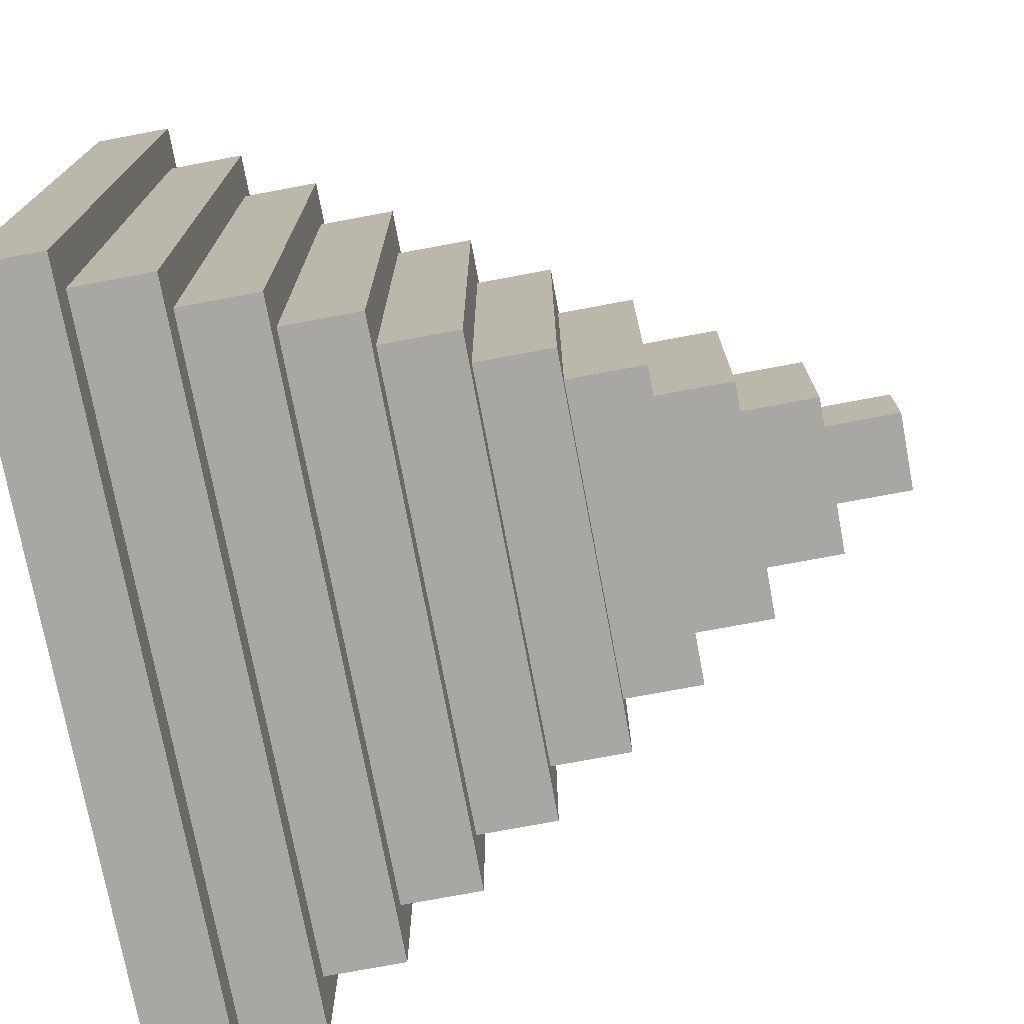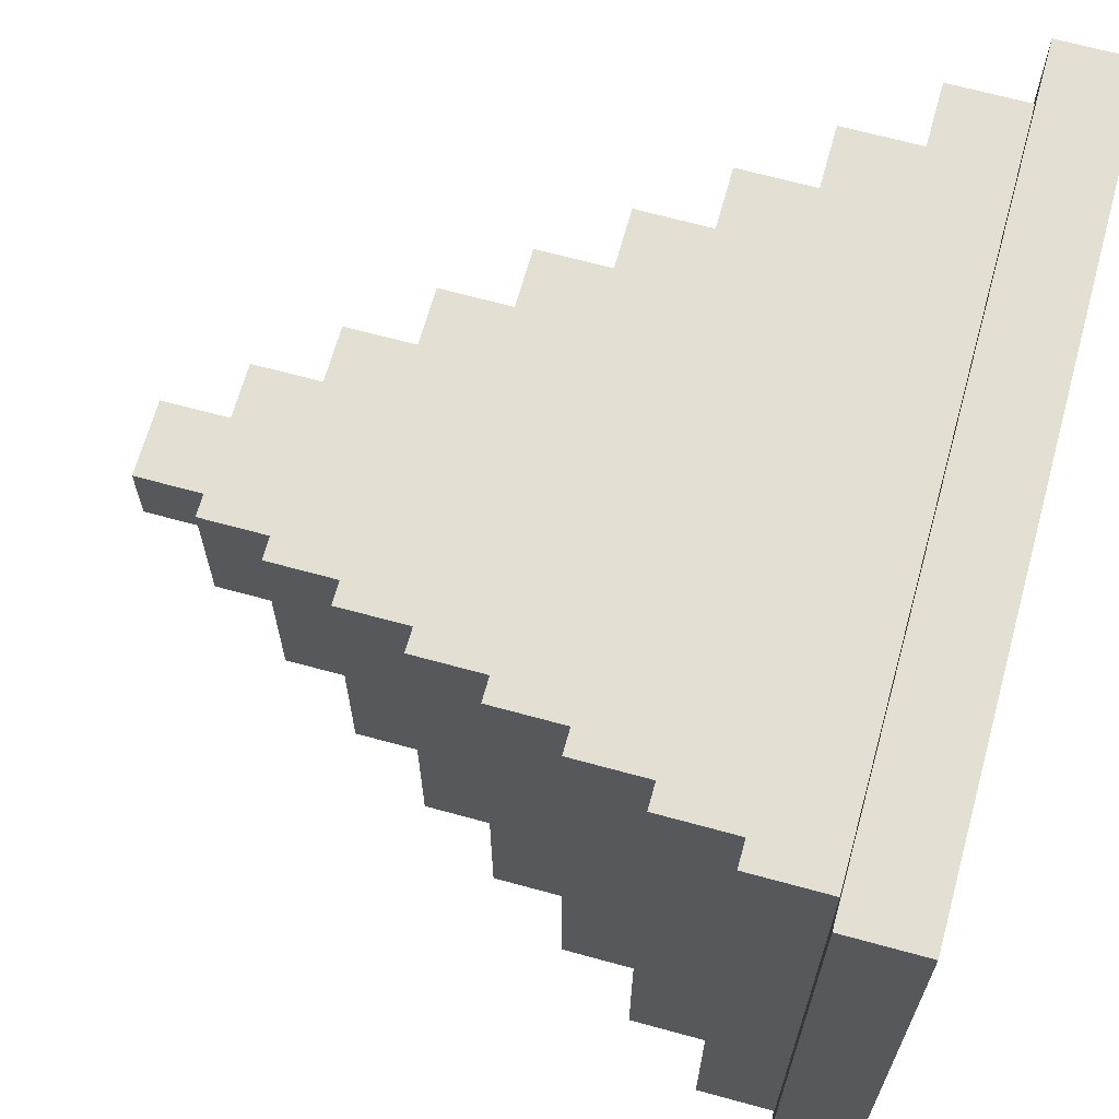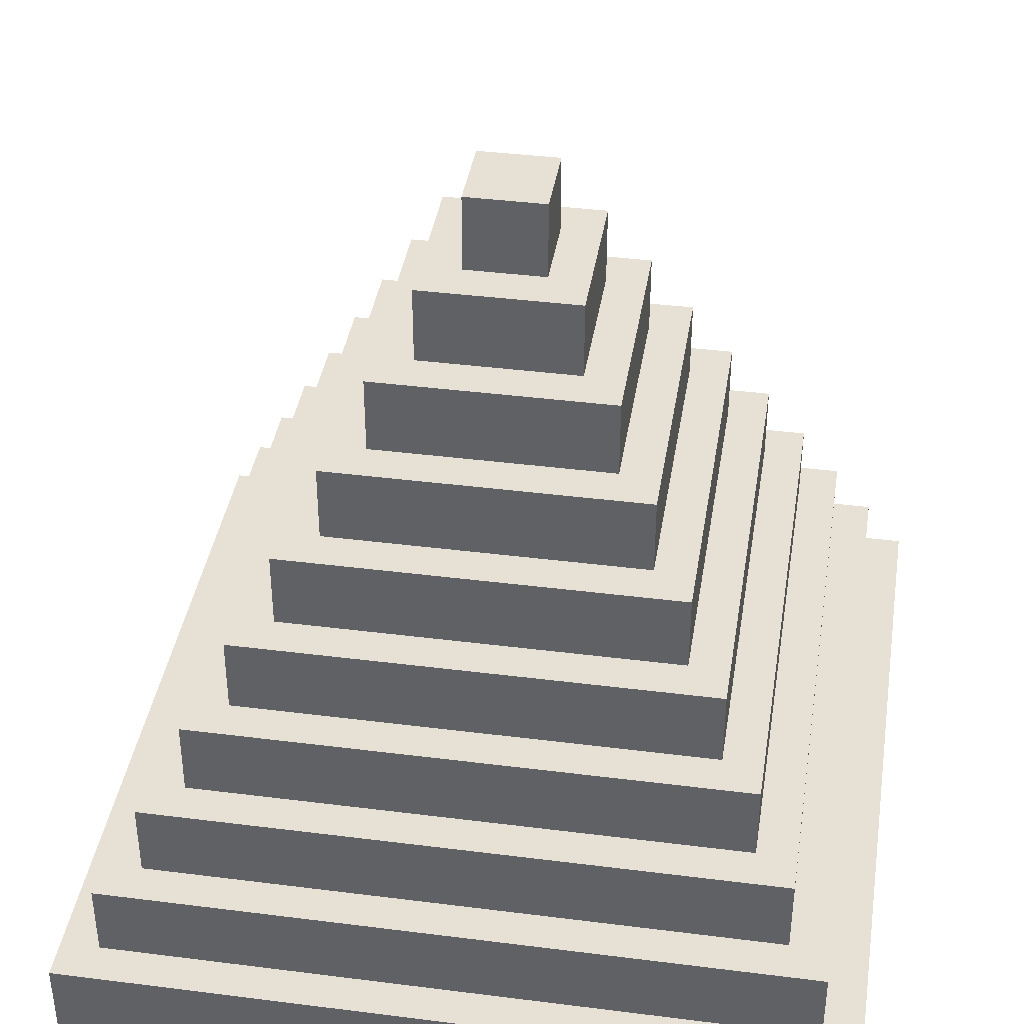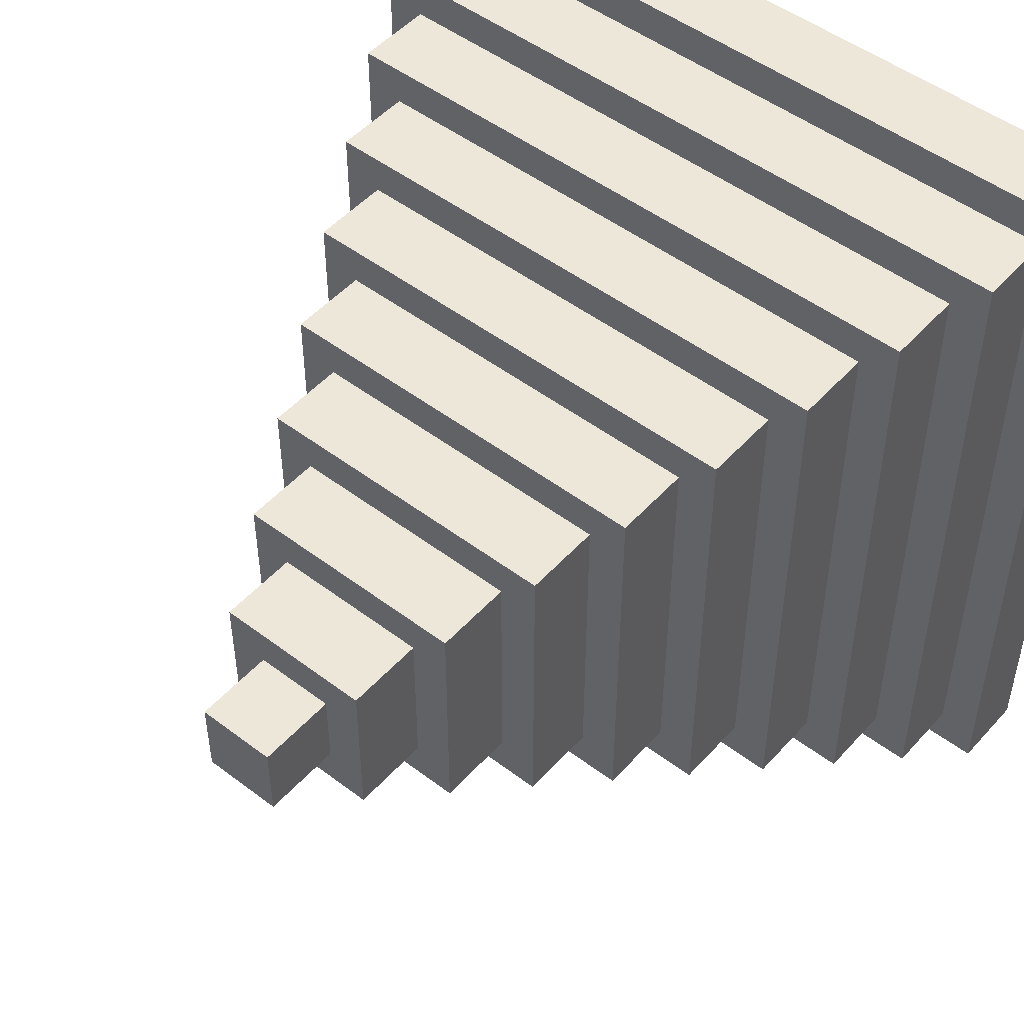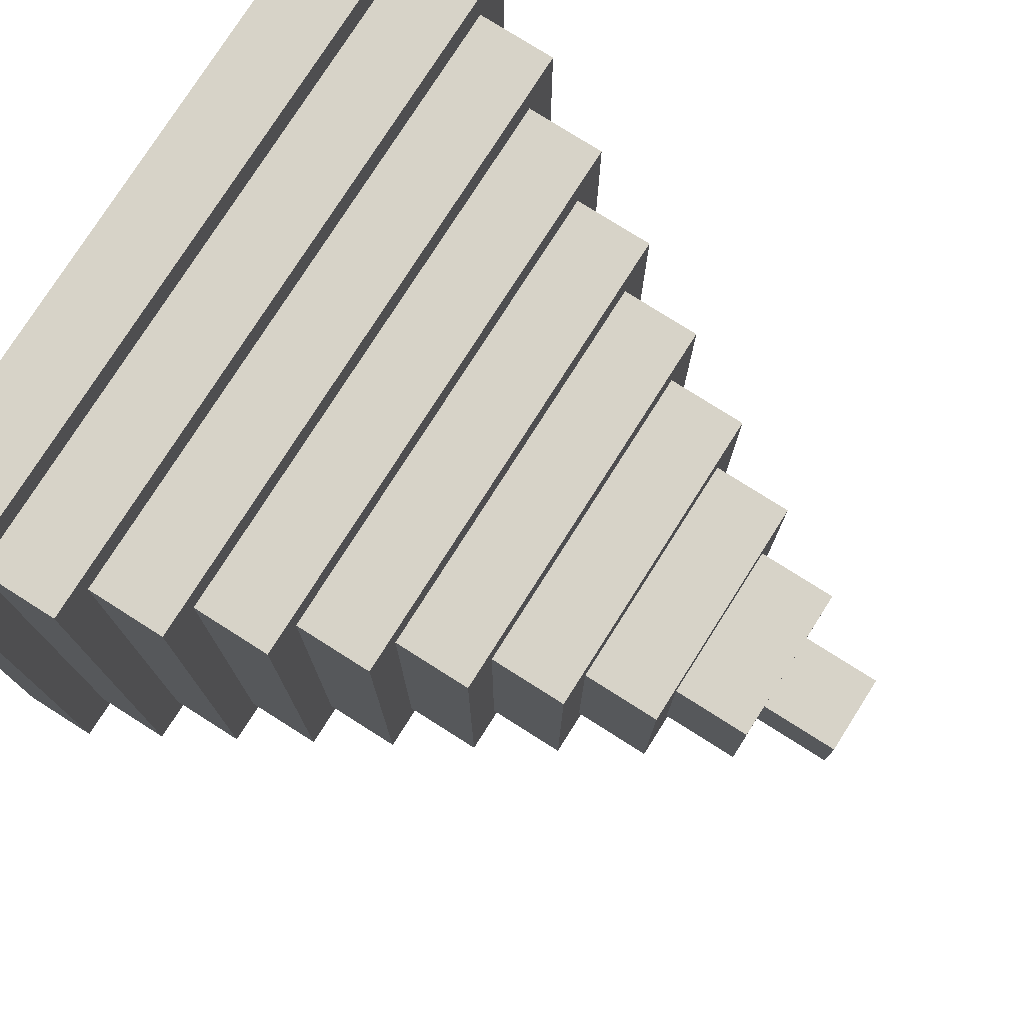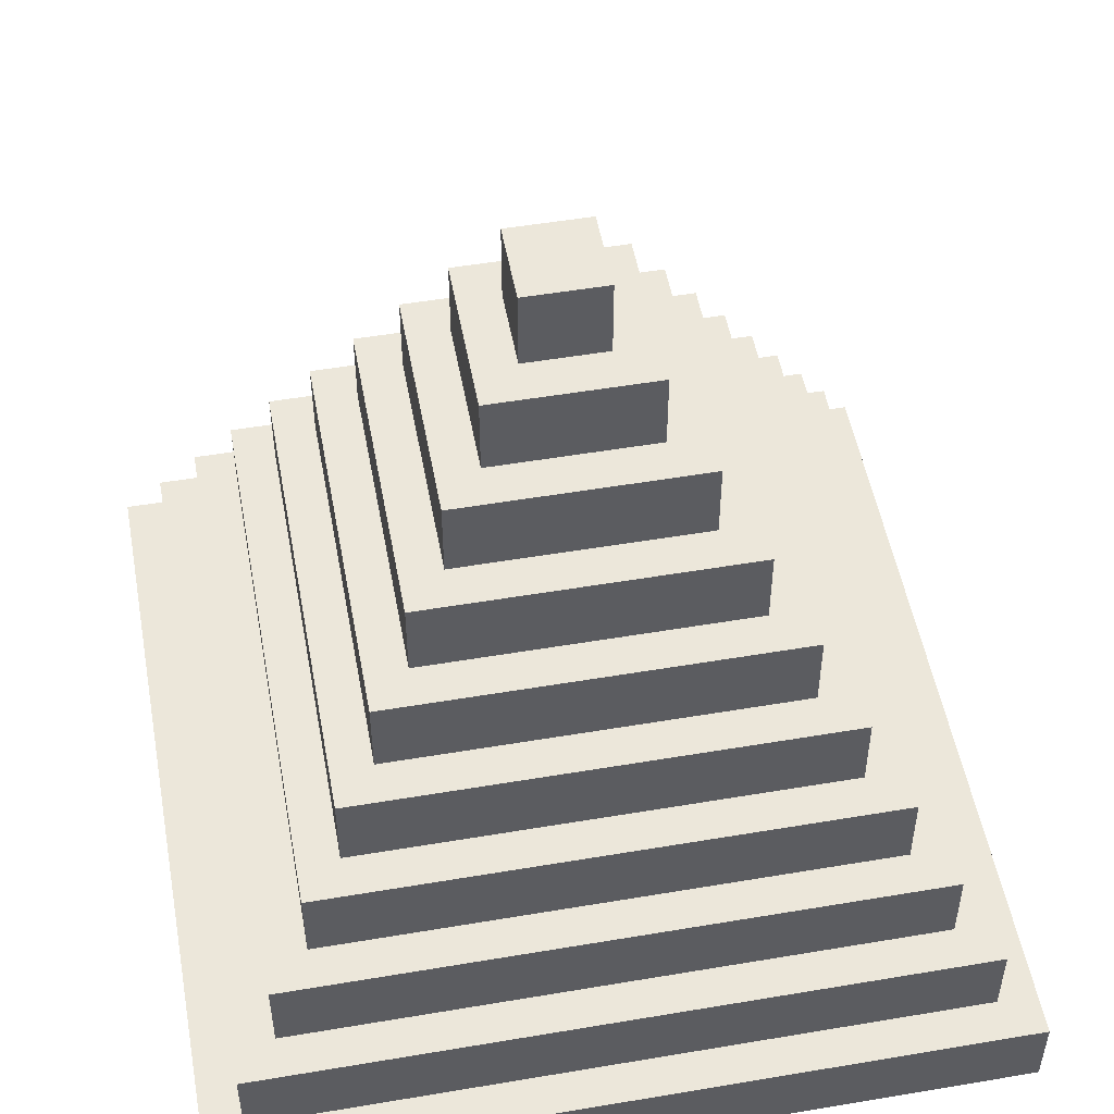
<metadata>
{"format":"obj","ext":"obj","renderer":"f3d","projection":"perspective","resolution":1024,"background":"white","views":[{"elev":-74.6,"azim":100.6,"up":"+Z"},{"elev":66.6,"azim":-74.6,"up":"+Z"},{"elev":39.3,"azim":99.0,"up":"+Y"},{"elev":49.6,"azim":-140.0,"up":"+Z"},{"elev":77.1,"azim":122.4,"up":"+Z"},{"elev":51.5,"azim":79.6,"up":"+Y"}]}
</metadata>
<code>
o Pyramid.001
v 2.828 0 -2.828
v 2.828 -0 2.828
v -2.828 -0 2.828
v -2.828 0 -2.828
v -0.2828 5.6 -0.2828
v -0.2828 5.6 0.2828
v 0.2828 5.6 0.2828
v 0.2828 5.6 -0.2828
v 2.828 0.56 -2.828
v 2.828 0.56 2.828
v -2.828 0.56 2.828
v -2.828 0.56 -2.828
v 2.546 0.56 -2.546
v 2.546 1.12 -2.546
v 2.546 1.12 2.546
v 2.546 0.56 2.546
v -2.546 1.12 2.546
v -2.546 0.56 2.546
v -2.546 1.12 -2.546
v -2.546 0.56 -2.546
v 2.263 1.12 -2.263
v 2.263 1.68 -2.263
v 2.263 1.68 2.263
v 2.263 1.12 2.263
v -2.263 1.68 2.263
v -2.263 1.12 2.263
v -2.263 1.68 -2.263
v -2.263 1.12 -2.263
v 1.98 1.68 -1.98
v 1.98 2.24 -1.98
v 1.98 2.24 1.98
v 1.98 1.68 1.98
v -1.98 2.24 1.98
v -1.98 1.68 1.98
v -1.98 2.24 -1.98
v -1.98 1.68 -1.98
v 1.697 2.24 -1.697
v 1.697 2.8 -1.697
v 1.697 2.8 1.697
v 1.697 2.24 1.697
v -1.697 2.8 1.697
v -1.697 2.24 1.697
v -1.697 2.8 -1.697
v -1.697 2.24 -1.697
v 1.414 2.8 -1.414
v 1.414 3.36 -1.414
v 1.414 3.36 1.414
v 1.414 2.8 1.414
v -1.414 3.36 1.414
v -1.414 2.8 1.414
v -1.414 3.36 -1.414
v -1.414 2.8 -1.414
v 1.131 3.36 -1.131
v 1.131 3.92 -1.131
v 1.131 3.92 1.131
v 1.131 3.36 1.131
v -1.131 3.92 1.131
v -1.131 3.36 1.131
v -1.131 3.92 -1.131
v -1.131 3.36 -1.131
v 0.8485 3.92 -0.8485
v 0.8485 4.48 -0.8485
v 0.8485 4.48 0.8485
v 0.8485 3.92 0.8485
v -0.8485 4.48 0.8485
v -0.8485 3.92 0.8485
v -0.8485 4.48 -0.8485
v -0.8485 3.92 -0.8485
v 0.5657 4.48 -0.5657
v 0.5657 5.04 -0.5657
v 0.5657 5.04 0.5657
v 0.5657 4.48 0.5657
v -0.5657 5.04 0.5657
v -0.5657 4.48 0.5657
v -0.5657 5.04 -0.5657
v -0.5657 4.48 -0.5657
v 0.2828 5.04 -0.2828
v 0.2828 5.04 0.2828
v -0.2828 5.04 0.2828
v -0.2828 5.04 -0.2828
f 1 2 3 4
f 5 6 7 8
f 1 9 10 2
f 2 10 11 3
f 3 11 12 4
f 4 12 9 1
f 13 14 15 16
f 16 15 17 18
f 18 17 19 20
f 20 19 14 13
f 21 22 23 24
f 24 23 25 26
f 26 25 27 28
f 28 27 22 21
f 29 30 31 32
f 32 31 33 34
f 34 33 35 36
f 36 35 30 29
f 37 38 39 40
f 40 39 41 42
f 42 41 43 44
f 44 43 38 37
f 45 46 47 48
f 48 47 49 50
f 50 49 51 52
f 52 51 46 45
f 53 54 55 56
f 56 55 57 58
f 58 57 59 60
f 60 59 54 53
f 61 62 63 64
f 64 63 65 66
f 66 65 67 68
f 68 67 62 61
f 69 70 71 72
f 72 71 73 74
f 74 73 75 76
f 76 75 70 69
f 77 8 7 78
f 78 7 6 79
f 79 6 5 80
f 80 5 8 77
f 9 13 16 10
f 10 16 18 11
f 11 18 20 12
f 12 20 13 9
f 14 21 24 15
f 15 24 26 17
f 17 26 28 19
f 19 28 21 14
f 22 29 32 23
f 23 32 34 25
f 25 34 36 27
f 27 36 29 22
f 30 37 40 31
f 31 40 42 33
f 33 42 44 35
f 35 44 37 30
f 38 45 48 39
f 39 48 50 41
f 41 50 52 43
f 43 52 45 38
f 46 53 56 47
f 47 56 58 49
f 49 58 60 51
f 51 60 53 46
f 54 61 64 55
f 55 64 66 57
f 57 66 68 59
f 59 68 61 54
f 62 69 72 63
f 63 72 74 65
f 65 74 76 67
f 67 76 69 62
f 70 77 78 71
f 71 78 79 73
f 73 79 80 75
f 75 80 77 70

</code>
